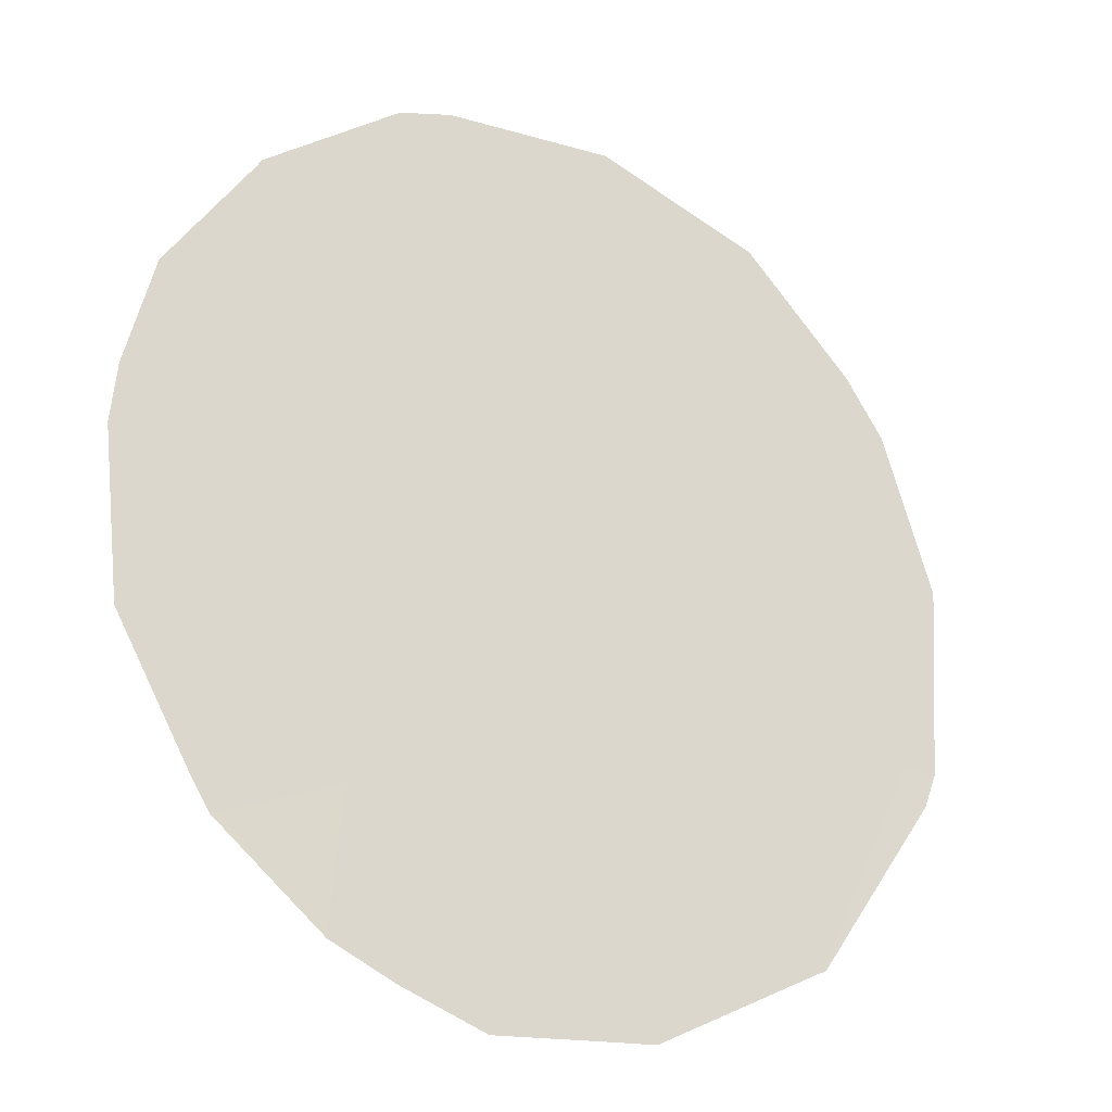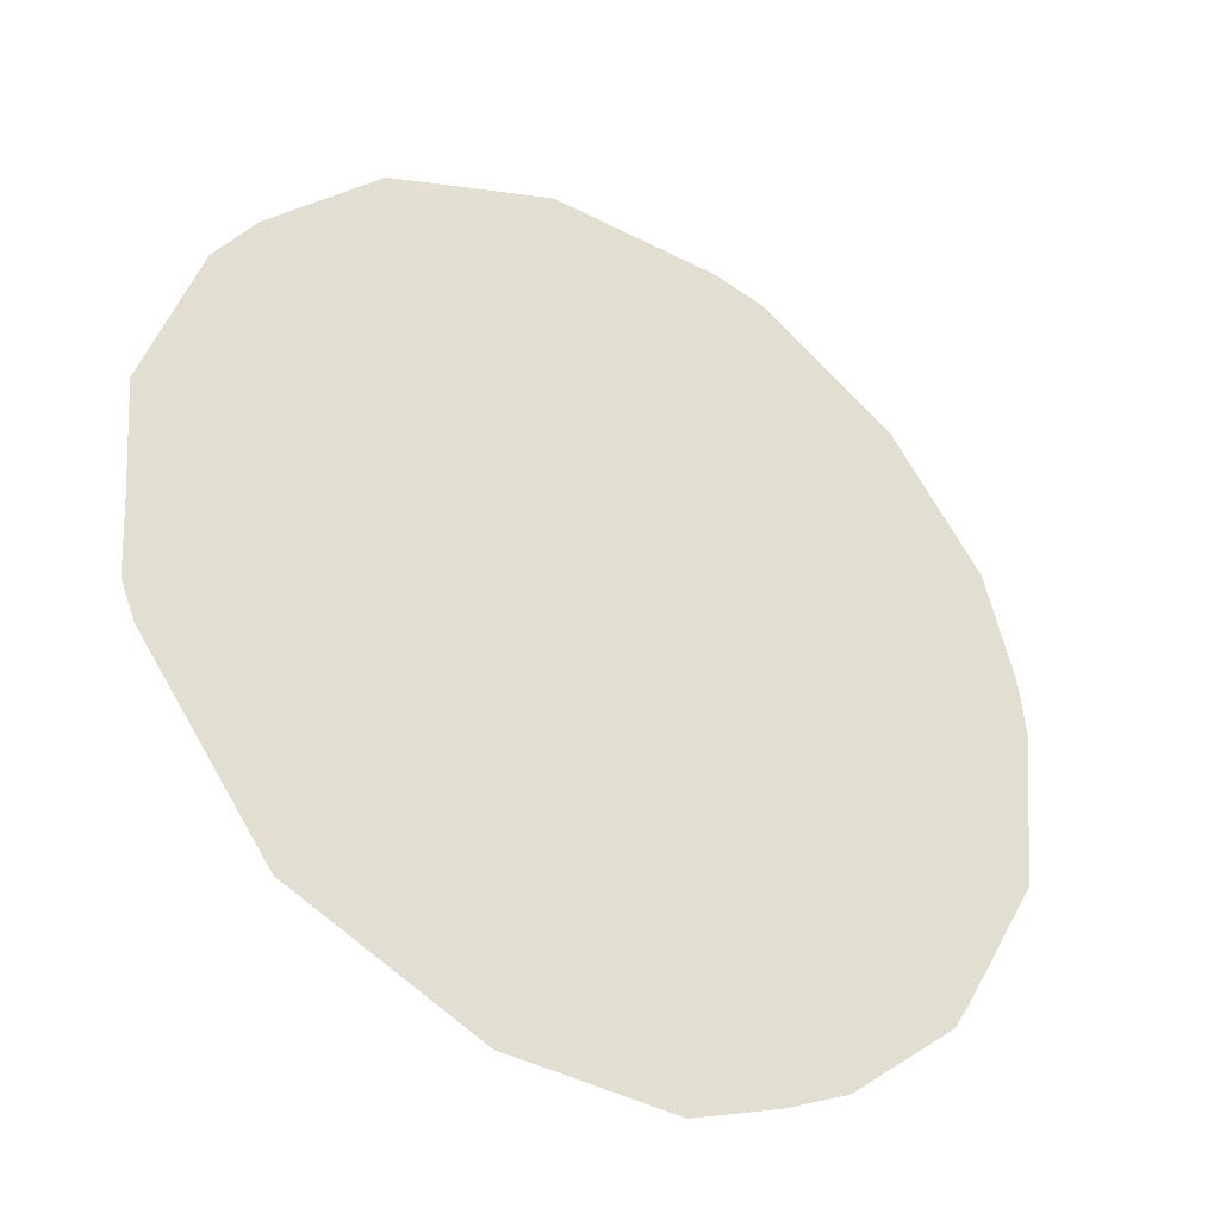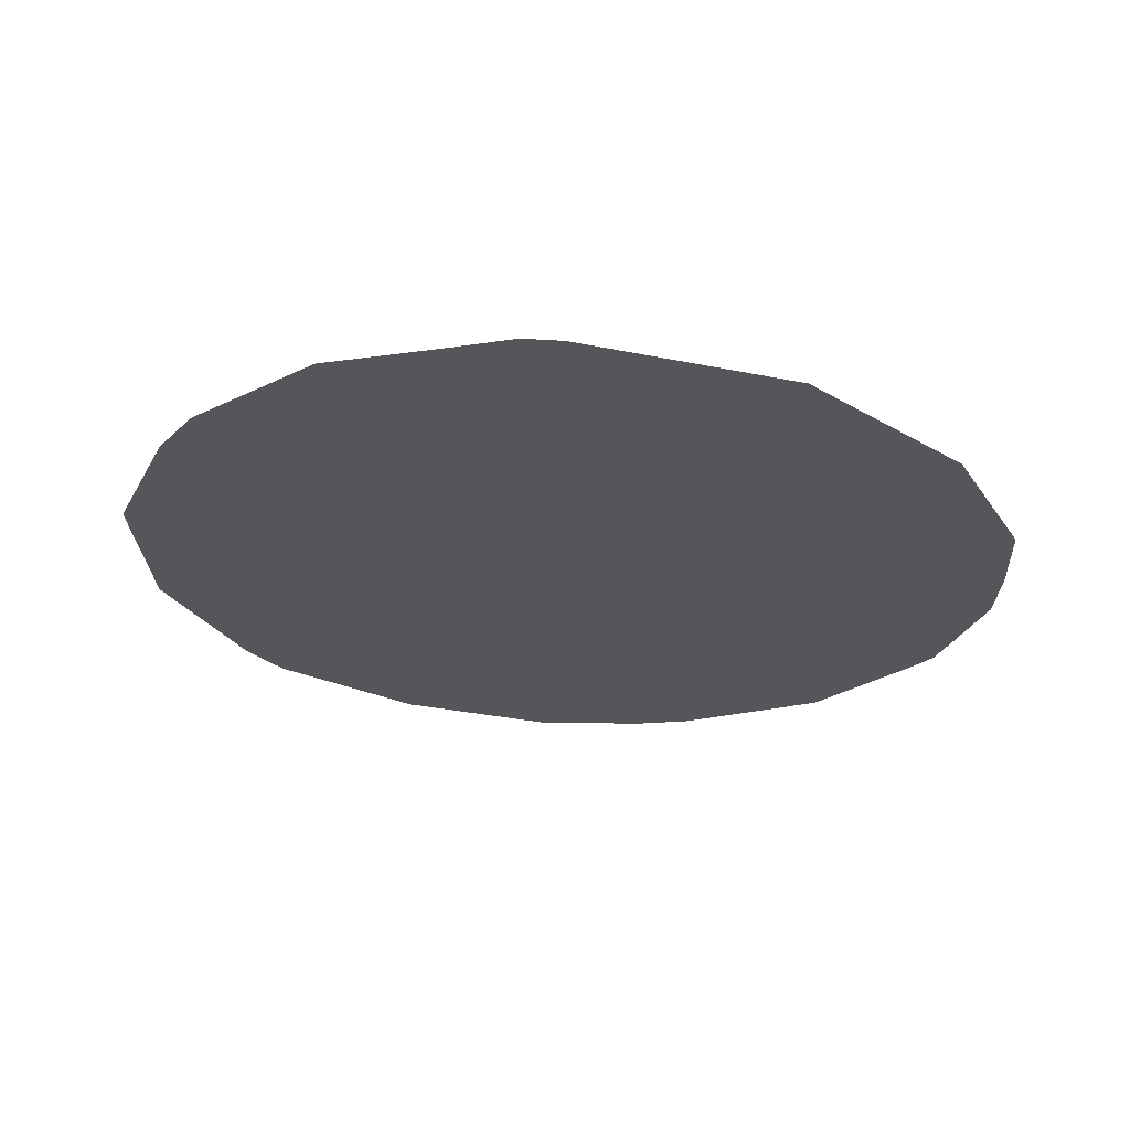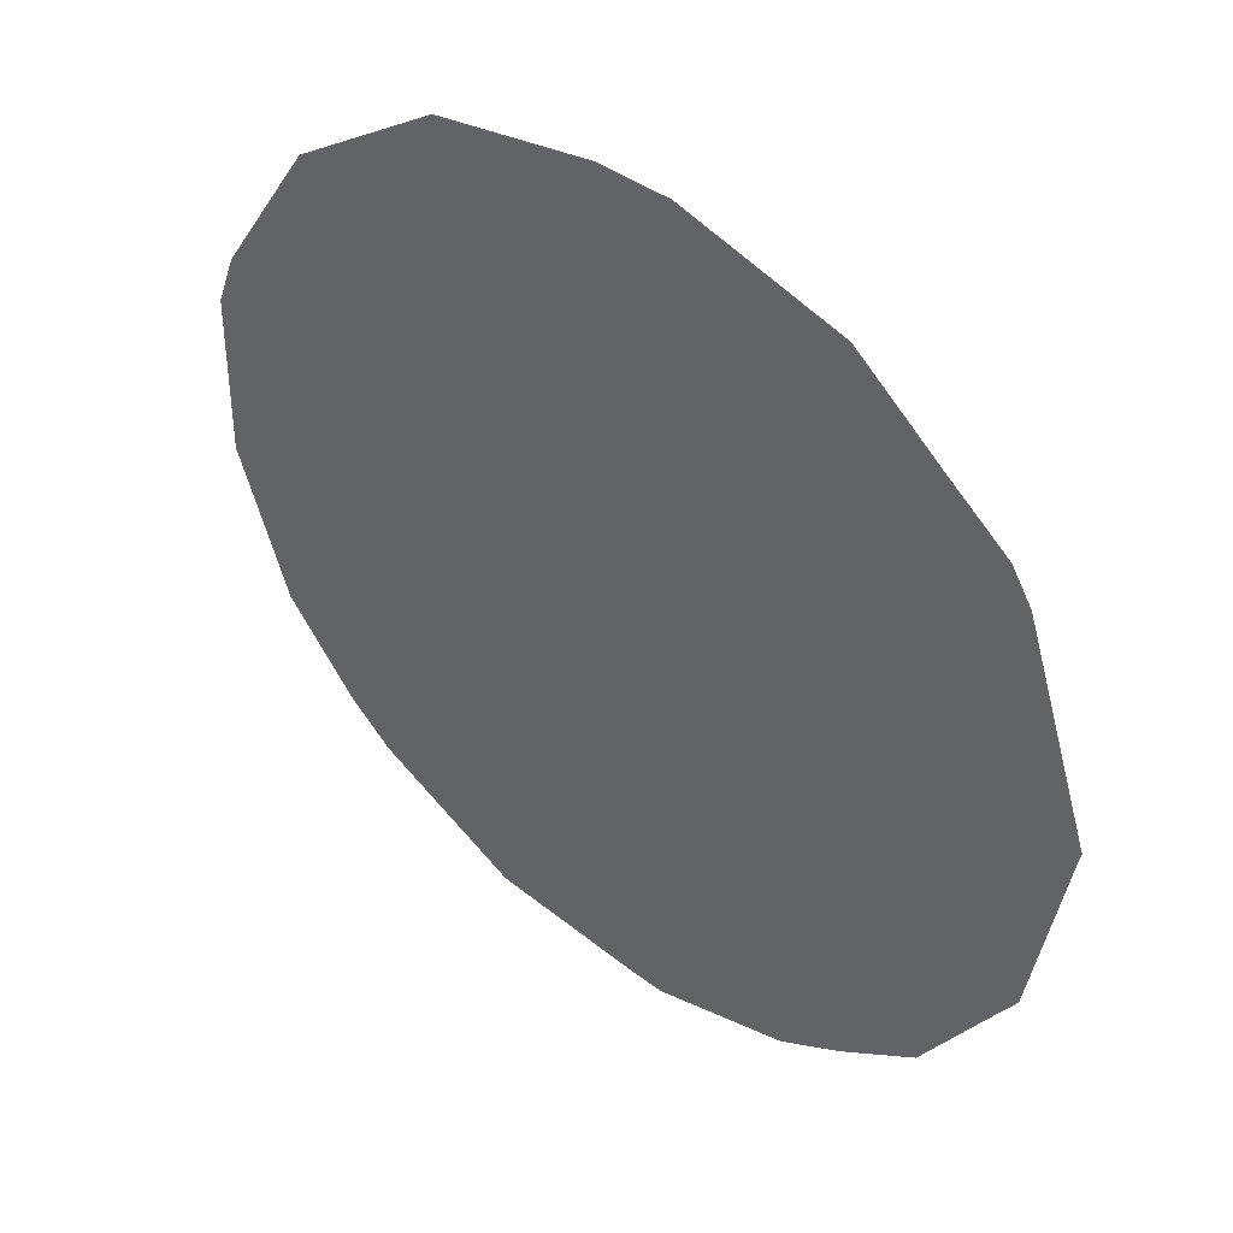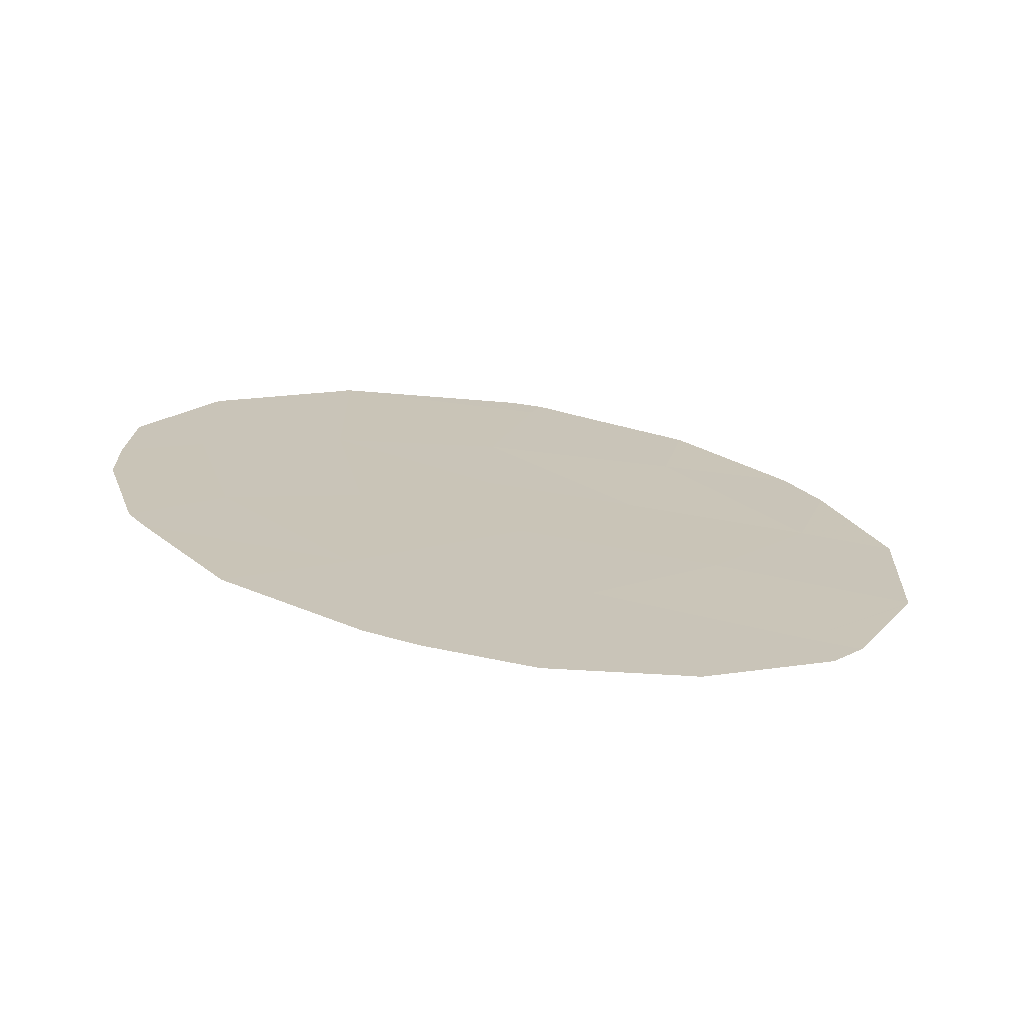
<metadata>
{"format":"obj","ext":"obj","renderer":"f3d","projection":"perspective","resolution":1024,"background":"white","views":[{"elev":-63.3,"azim":-127.3,"up":"+Y"},{"elev":1.8,"azim":52.2,"up":"+Y"},{"elev":64.2,"azim":-53.8,"up":"+Z"},{"elev":-0.9,"azim":-41.7,"up":"+Y"},{"elev":-70.8,"azim":114.1,"up":"+Z"}]}
</metadata>
<code>
v 77.08 73.11 -5.673
v 77.08 73.15 -7.806
v 76.12 74.65 -8.634
v 76.1 74.68 -7.227
v 75.54 75.58 -11.74
v 75.99 74.91 -13.13
v 74.15 77.72 -8.833
v 76.88 73.5 -11.81
v 75.93 74.98 -10.15
v 74.94 76.49 -7.014
v 75.03 76.39 -13.5
v 75.83 75.09 -5.495
v 77.9 71.88 -8.713
v 74.37 77.39 -12.15
v 75.23 76.04 -8.693
v 74.78 76.76 -10.36
v 77.65 72.29 -10.42
v 76.89 73.47 -9.707
v 77.07 73.12 -5.645
v 75.96 74.87 -5.17
v 75.76 75.19 -5.174
v 77.09 73.1 -5.649
v 77.1 73.09 -5.663
v 73.66 78.5 -10.66
v 73.6 78.57 -8.919
v 76.46 74.18 -13.74
v 75.86 75.11 -13.88
v 73.67 78.48 -10.72
v 73.66 78.5 -10.68
v 78.12 71.55 -11.34
v 78.33 71.21 -10.03
v 78.31 71.23 -8.422
v 78.04 71.65 -7.425
v 76.75 73.71 -13.57
v 77.52 72.52 -12.8
v 74.26 77.58 -12.66
v 75 76.44 -13.52
v 75.06 76.34 -13.55
v 75.02 76.4 -13.55
v 77.13 73.04 -5.725
v 77.91 71.84 -6.966
v 74.79 76.71 -5.782
v 74.12 77.75 -6.868
v 74.07 77.87 -12.22
v 78.34 71.19 -9.331
v 75.36 75.82 -5.435
v 73.92 78.07 -7.459
v 78.02 71.72 -11.61
f 12 1 19
f 12 19 20
f 12 20 21
f 3 2 4
f 18 2 3
f 4 10 15
f 5 11 6
f 1 23 22
f 4 1 12
f 7 25 24
f 6 27 26
f 2 18 13
f 14 16 29
f 14 29 28
f 1 22 19
f 17 30 31
f 13 32 33
f 2 1 4
f 13 18 17
f 5 6 8
f 8 6 26
f 8 26 34
f 8 34 35
f 15 10 7
f 9 3 15
f 12 10 4
f 11 14 36
f 11 36 37
f 6 11 38
f 6 38 27
f 11 39 38
f 1 2 41
f 1 41 40
f 2 13 33
f 2 33 41
f 3 9 18
f 10 42 43
f 14 11 5
f 16 7 24
f 16 24 29
f 14 28 44
f 16 14 5
f 13 17 31
f 13 31 45
f 10 12 46
f 10 46 42
f 12 21 46
f 1 40 23
f 7 10 43
f 7 43 47
f 9 5 8
f 7 47 25
f 16 15 7
f 9 16 5
f 14 44 36
f 13 45 32
f 11 37 39
f 4 15 3
f 9 15 16
f 17 8 48
f 17 48 30
f 8 35 48
f 17 18 8
f 18 9 8

</code>
